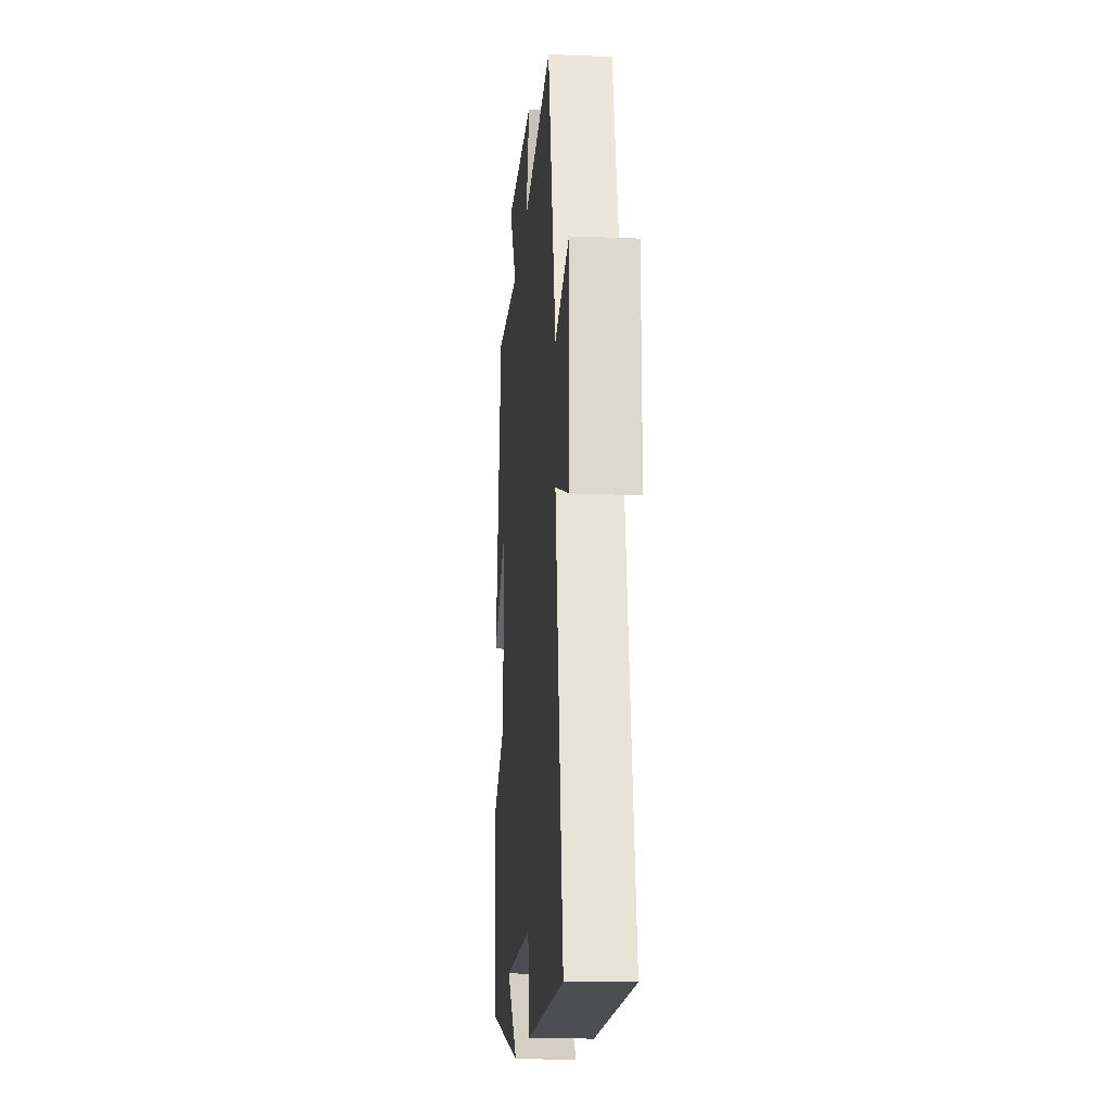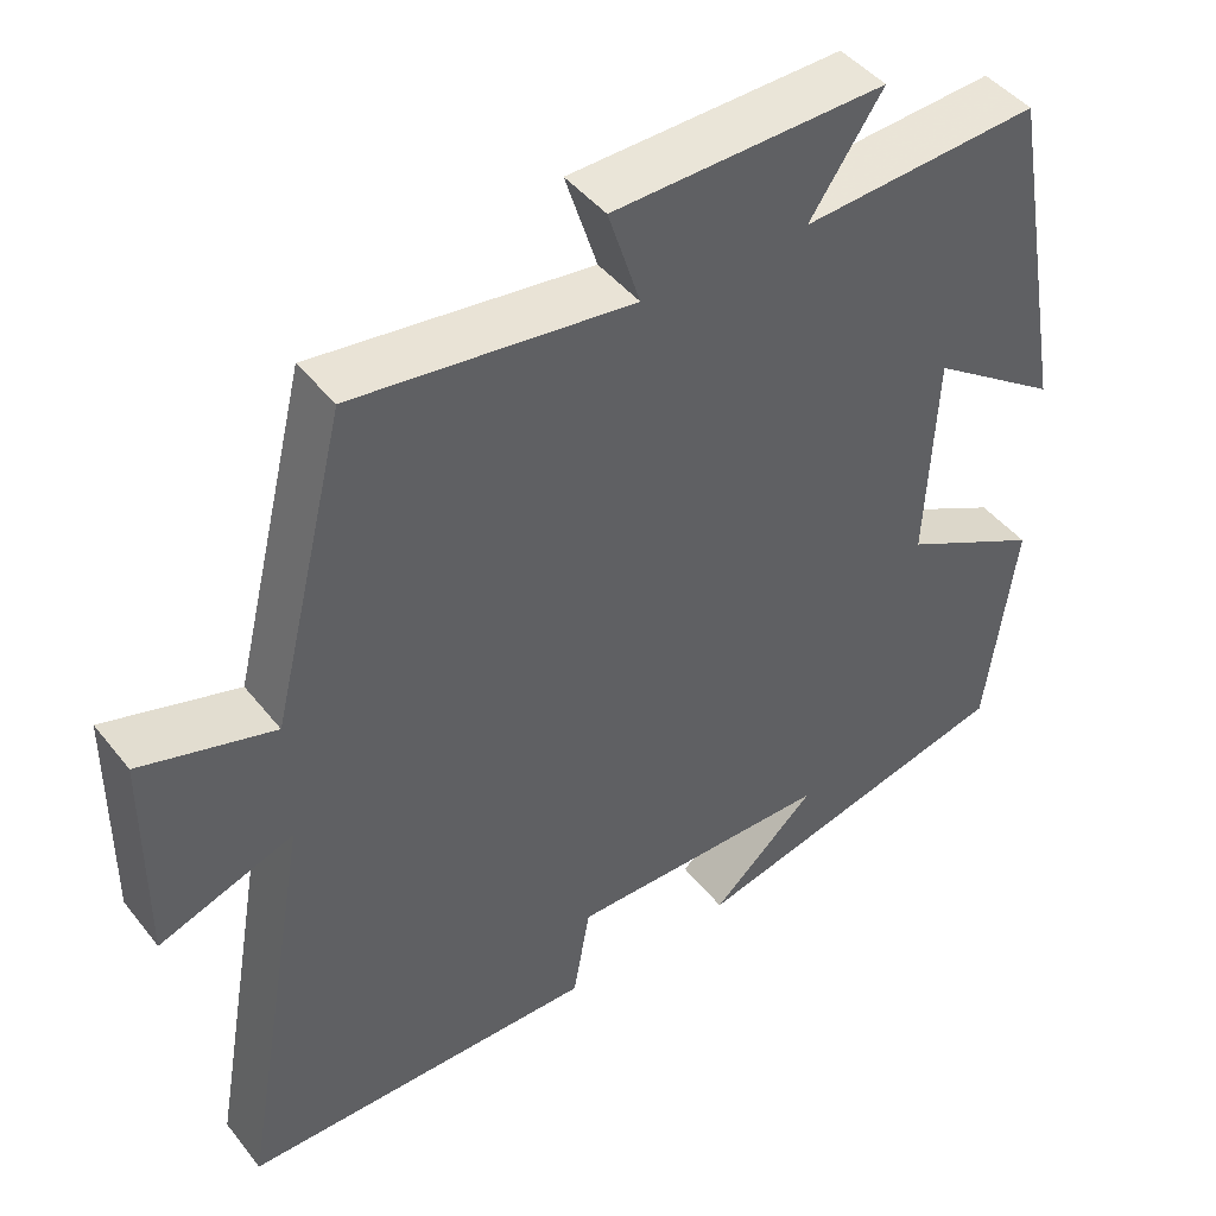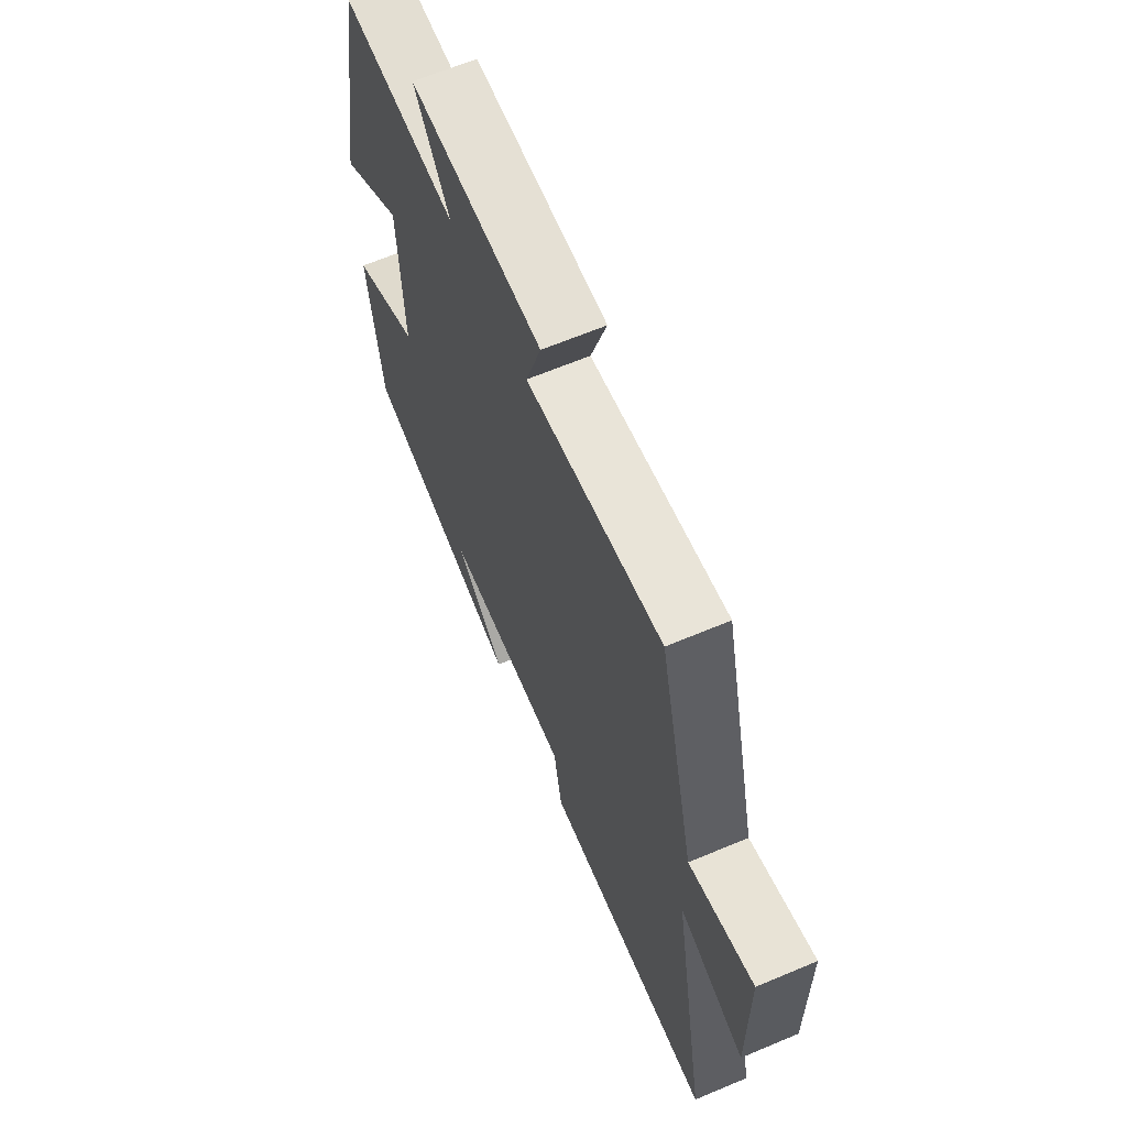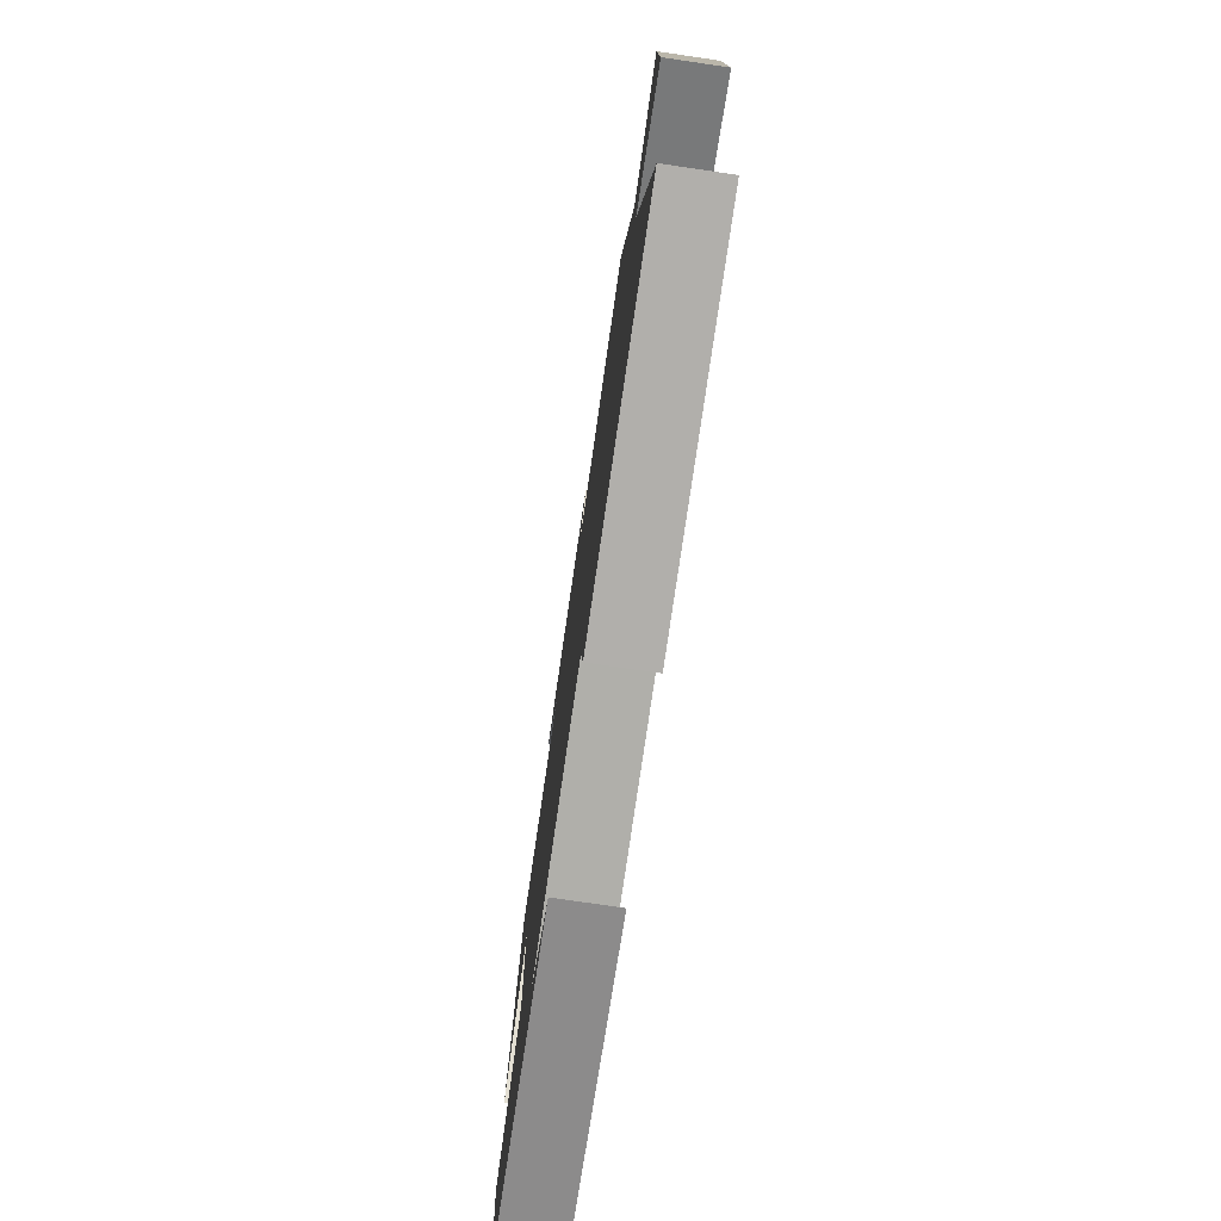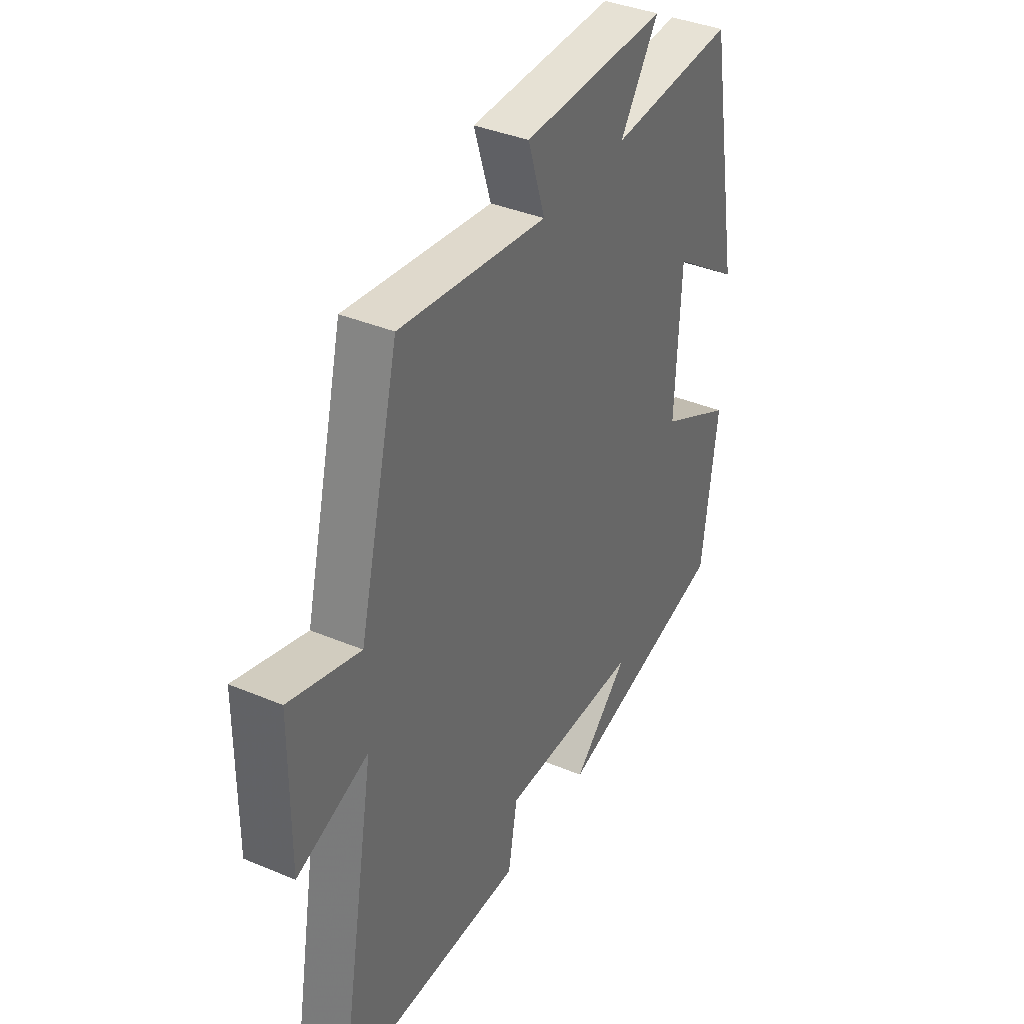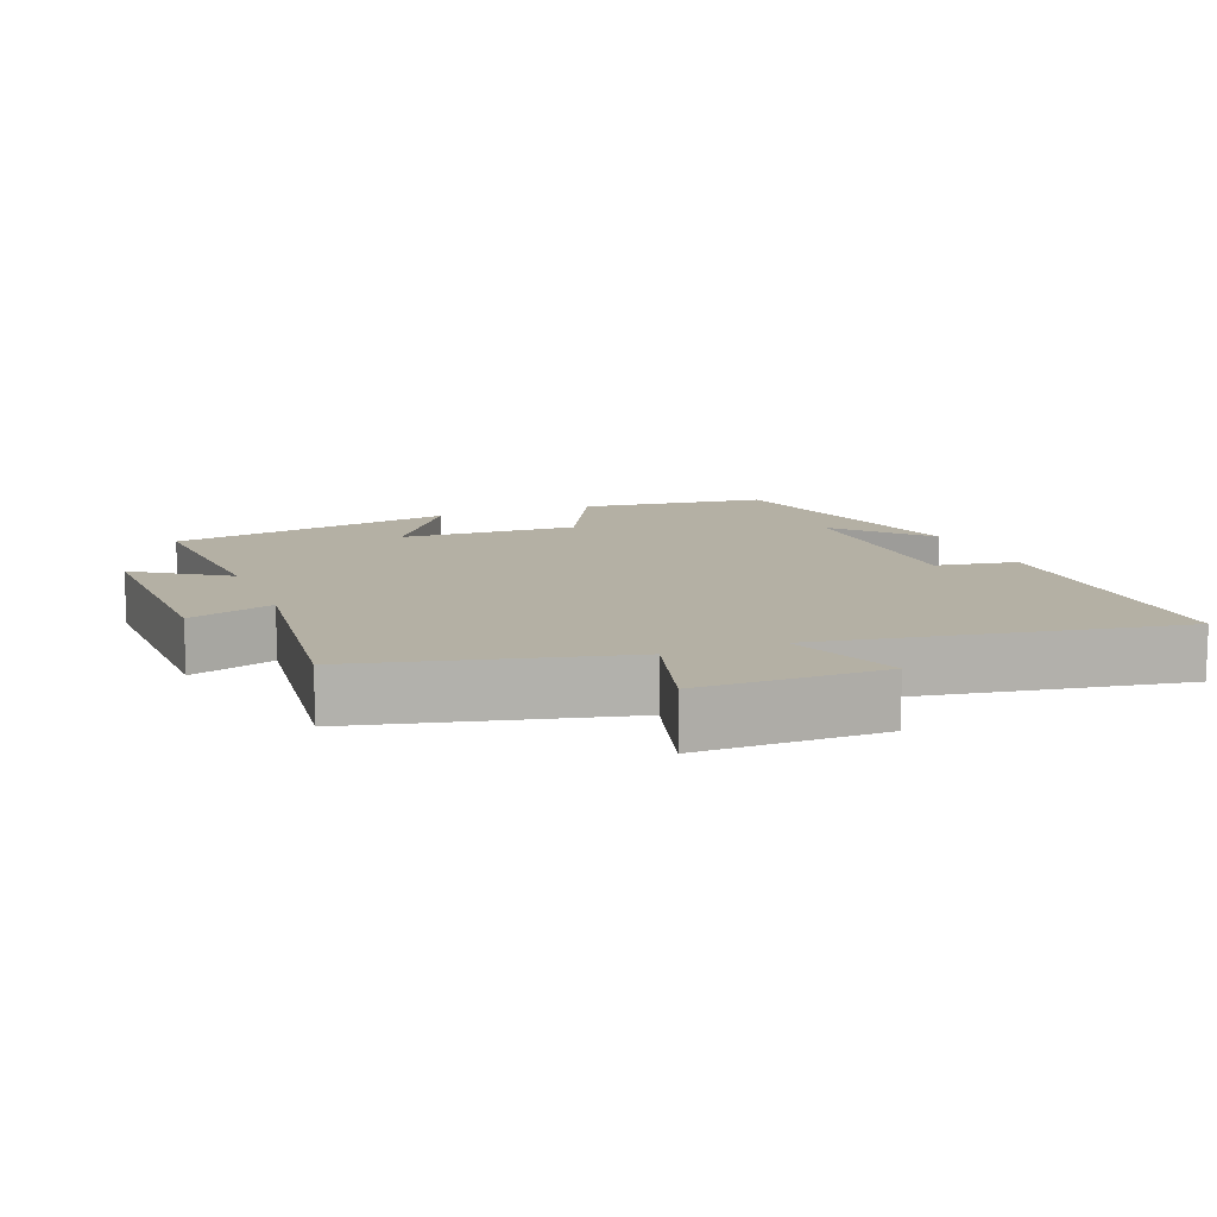
<metadata>
{"format":"obj","ext":"obj","renderer":"f3d","projection":"perspective","resolution":1024,"background":"white","views":[{"elev":-16.5,"azim":85.3,"up":"+Z"},{"elev":45.0,"azim":144.2,"up":"+Z"},{"elev":64.6,"azim":67.0,"up":"+Z"},{"elev":-77.6,"azim":81.7,"up":"+Z"},{"elev":38.0,"azim":118.1,"up":"+Z"},{"elev":11.5,"azim":68.2,"up":"+Y"}]}
</metadata>
<code>
v 0.59 0.07 -0.496
v 0.156 0.07 -0.5
v 0.135 0.07 -0.382
v -0.189 0.07 -0.384
v -0.06 0.07 -0.5
v -0.464 0.07 -0.403
v -0.5 0.07 -0.133
v -0.33 0.07 -0.045
v -0.342 0.07 0.213
v -0.5 0.07 0.103
v -0.425 0.07 0.519
v -0.135 0.07 0.5
v -0.224 0.07 0.63
v 0.108 0.07 0.622
v 0.069 0.07 0.5
v 0.408 0.07 0.543
v 0.5 0.07 0.171
v 0.662 0.07 0.218
v 0.664 0.07 -0.046
v 0.5 0.07 0.013
v 0.59 0 -0.496
v 0.156 0 -0.5
v 0.135 0 -0.382
v -0.189 0 -0.384
v -0.06 0 -0.5
v -0.464 0 -0.403
v -0.5 0 -0.133
v -0.33 0 -0.045
v -0.342 0 0.213
v -0.5 0 0.103
v -0.425 0 0.519
v -0.135 0 0.5
v -0.224 0 0.63
v 0.108 0 0.622
v 0.069 0 0.5
v 0.408 0 0.543
v 0.5 0 0.171
v 0.662 0 0.218
v 0.664 0 -0.046
v 0.5 0 0.013
f 17 18 19 20
f 15 16 17 20
f 15 20 1 2
f 12 13 14 15
f 9 10 11 12
f 8 9 12 15
f 6 7 8
f 4 5 6
f 4 6 8 15
f 15 2 3
f 3 4 15
f 40 39 38 37
f 40 37 36 35
f 22 21 40 35
f 35 34 33 32
f 32 31 30 29
f 35 32 29 28
f 28 27 26
f 26 25 24
f 35 28 26 24
f 23 22 35
f 35 24 23
f 1 21 22 2
f 2 22 23 3
f 3 23 24 4
f 4 24 25 5
f 5 25 26 6
f 6 26 27 7
f 7 27 28 8
f 8 28 29 9
f 9 29 30 10
f 10 30 31 11
f 11 31 32 12
f 12 32 33 13
f 13 33 34 14
f 14 34 35 15
f 15 35 36 16
f 16 36 37 17
f 17 37 38 18
f 18 38 39 19
f 19 39 40 20
f 20 40 21 1

</code>
